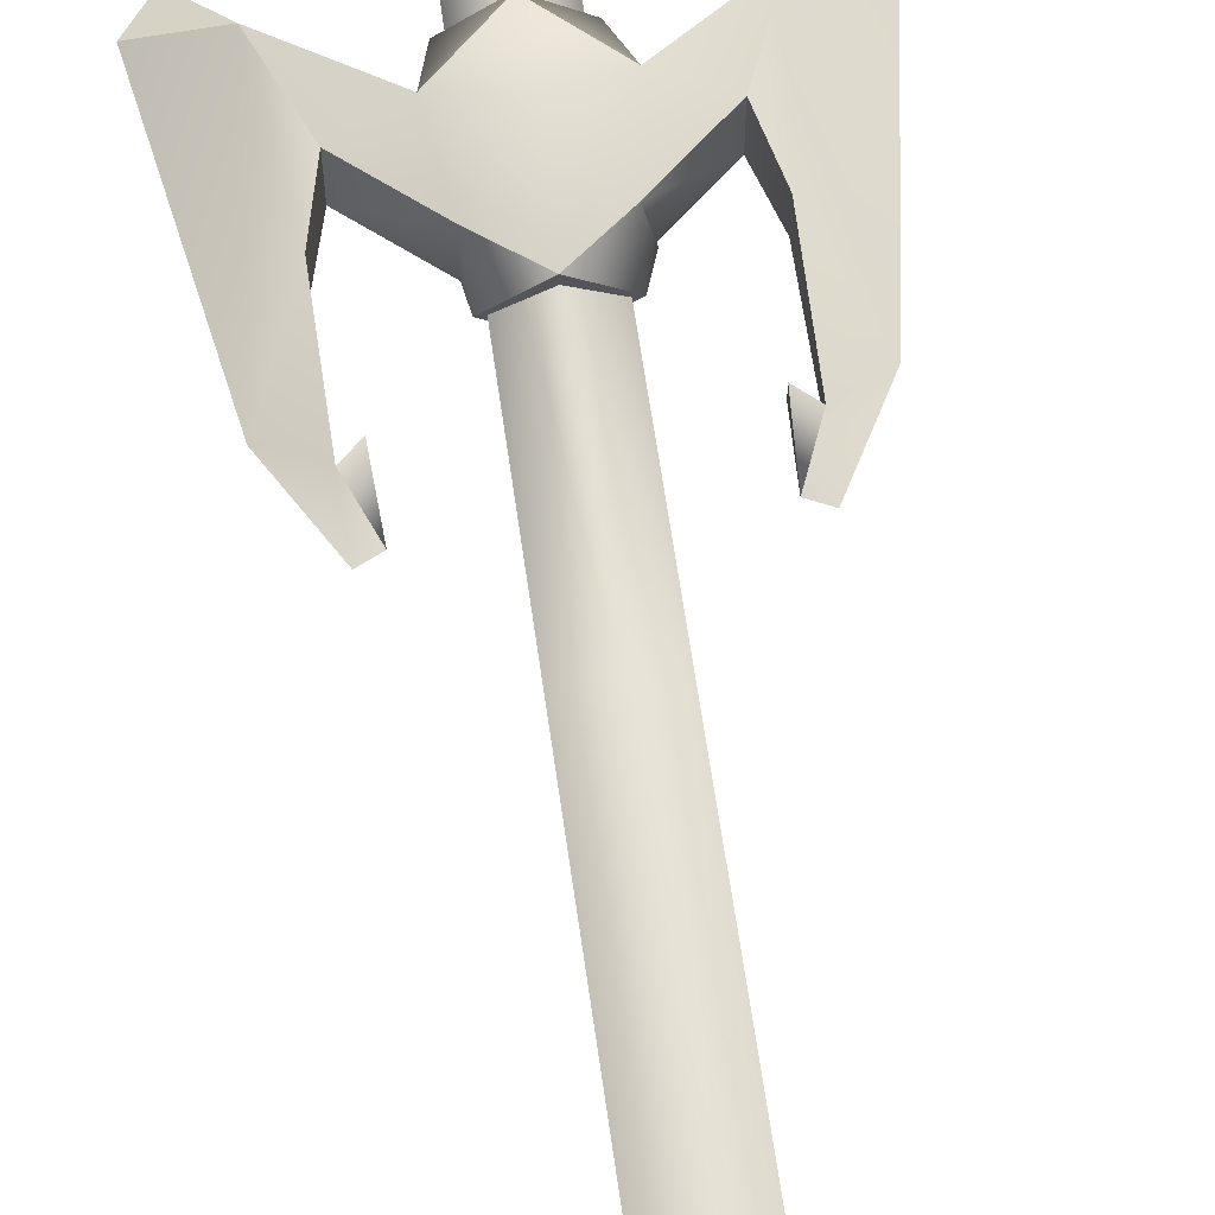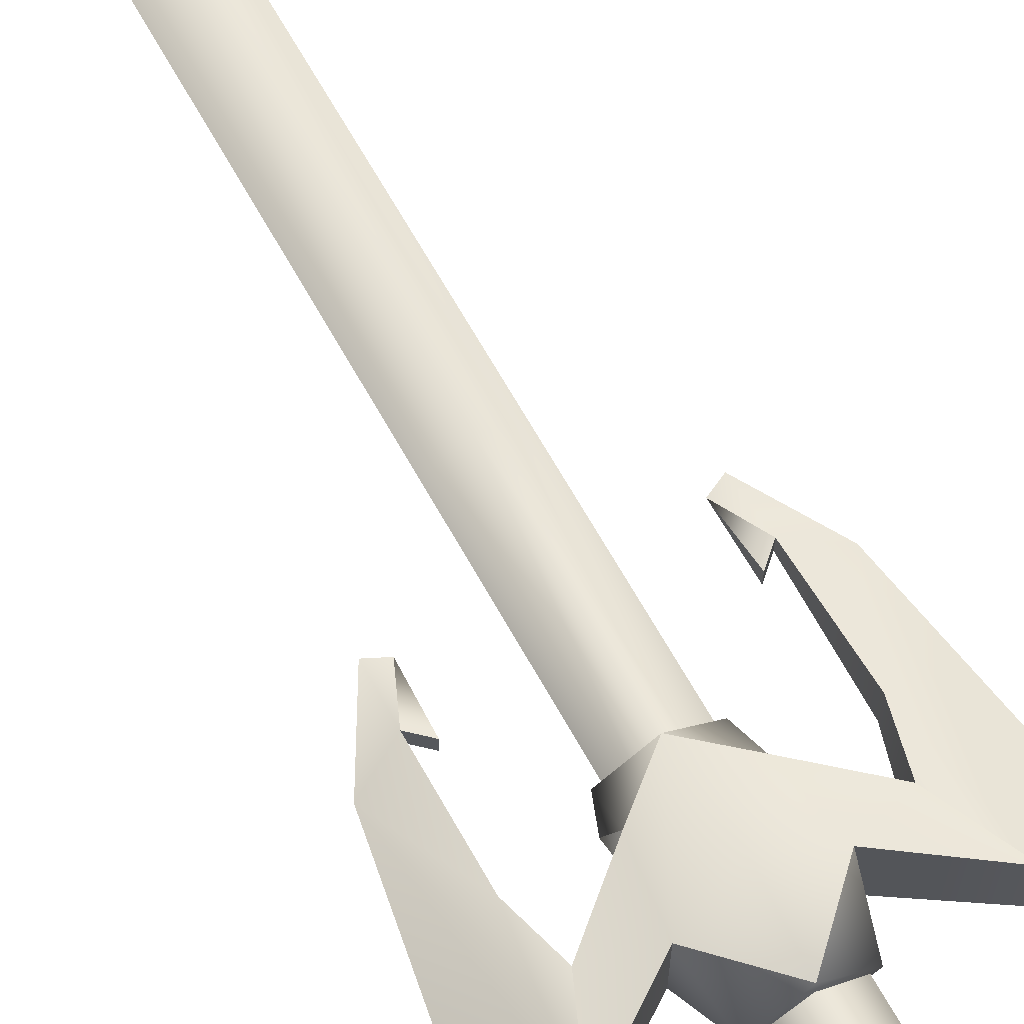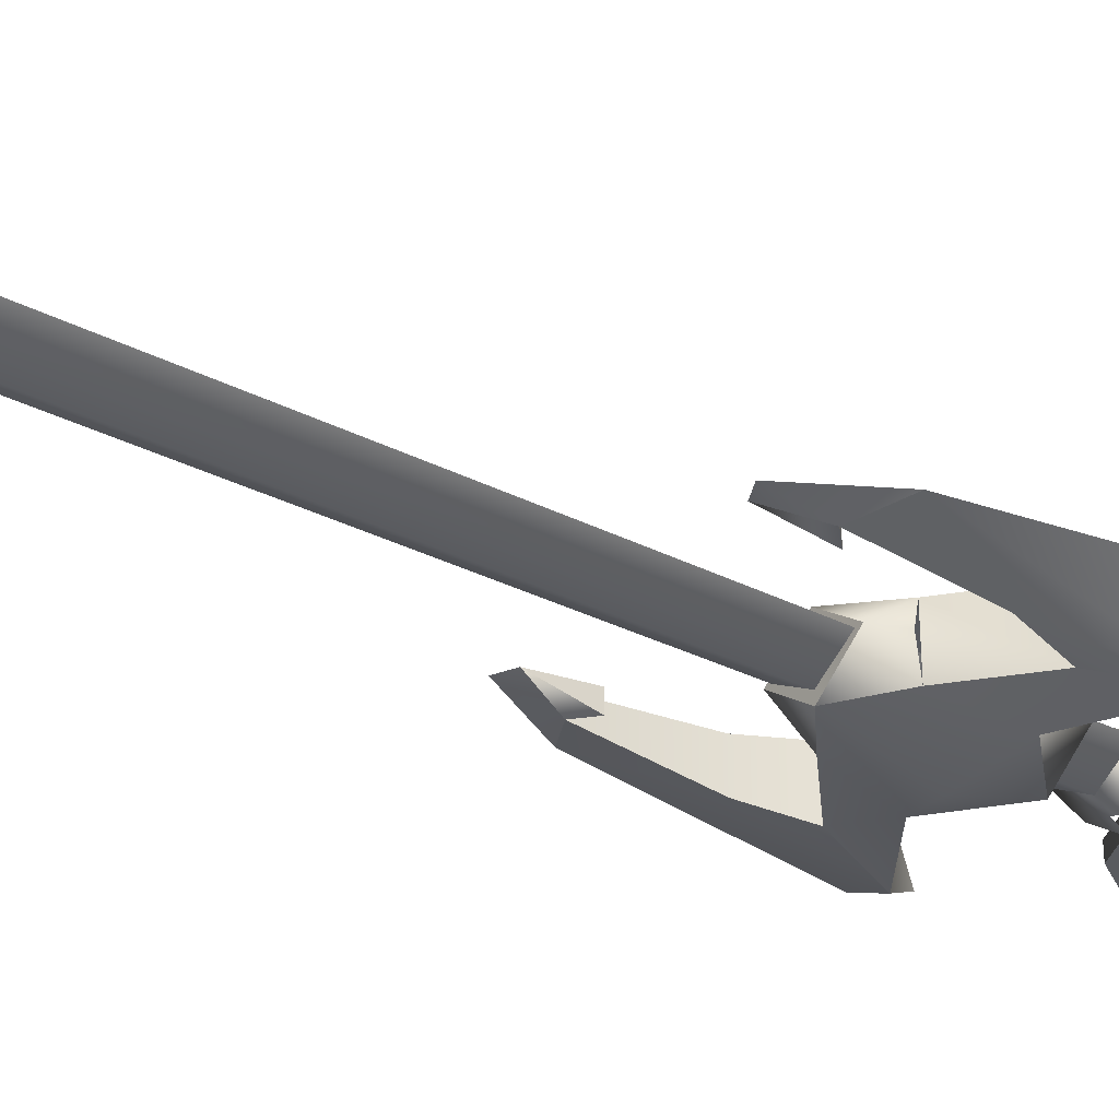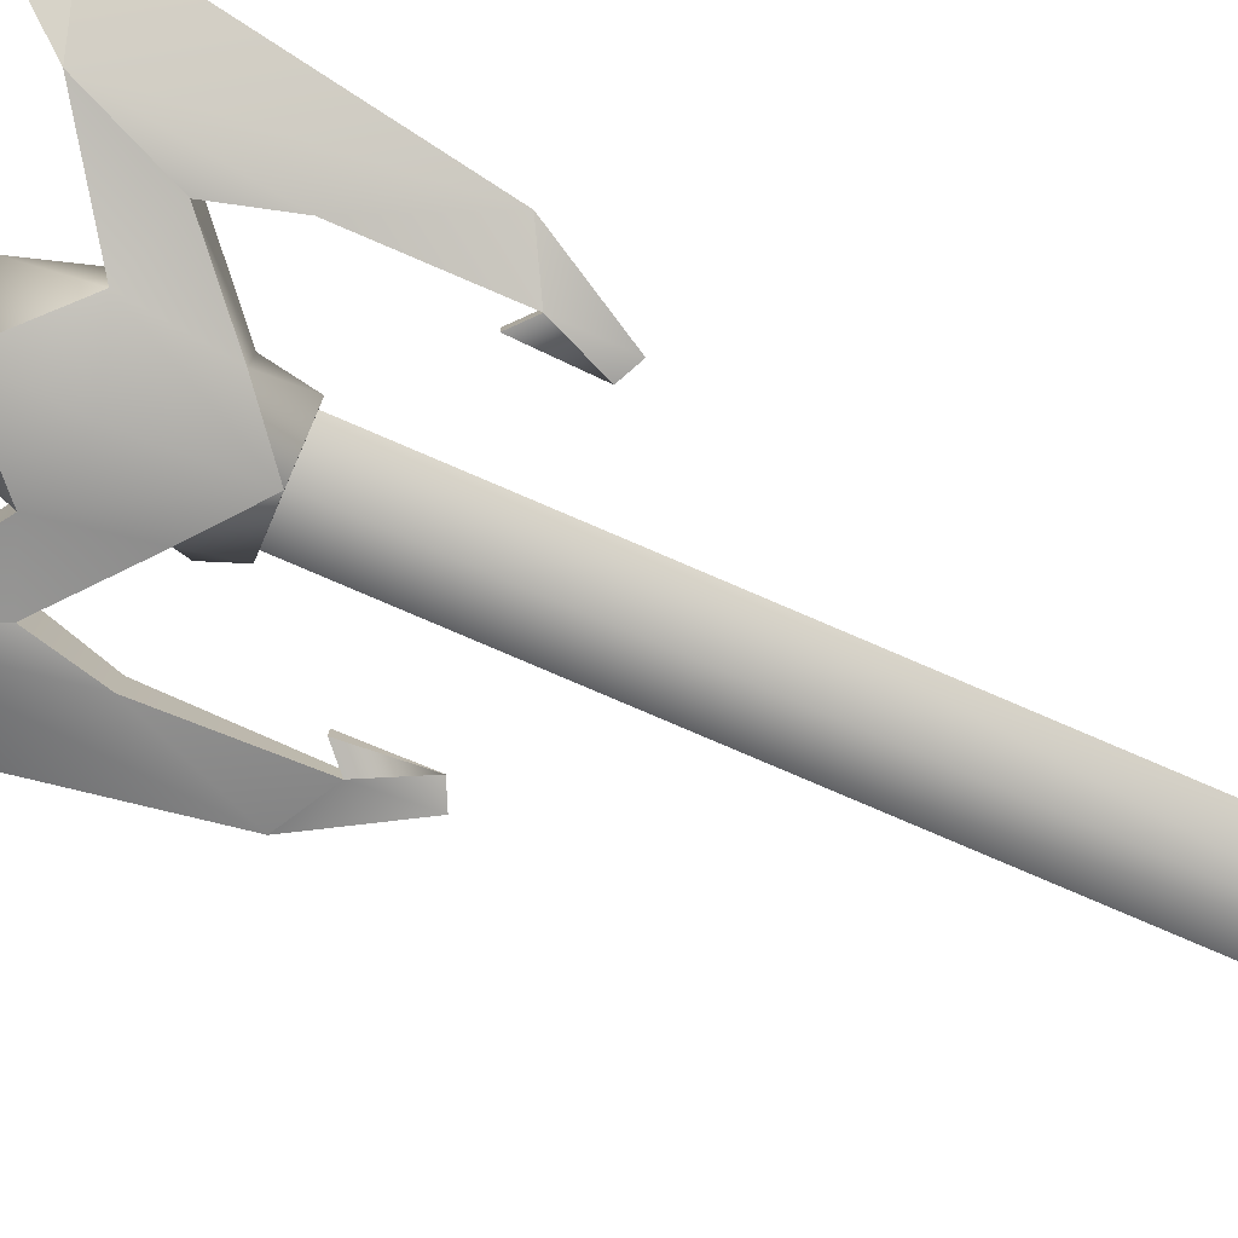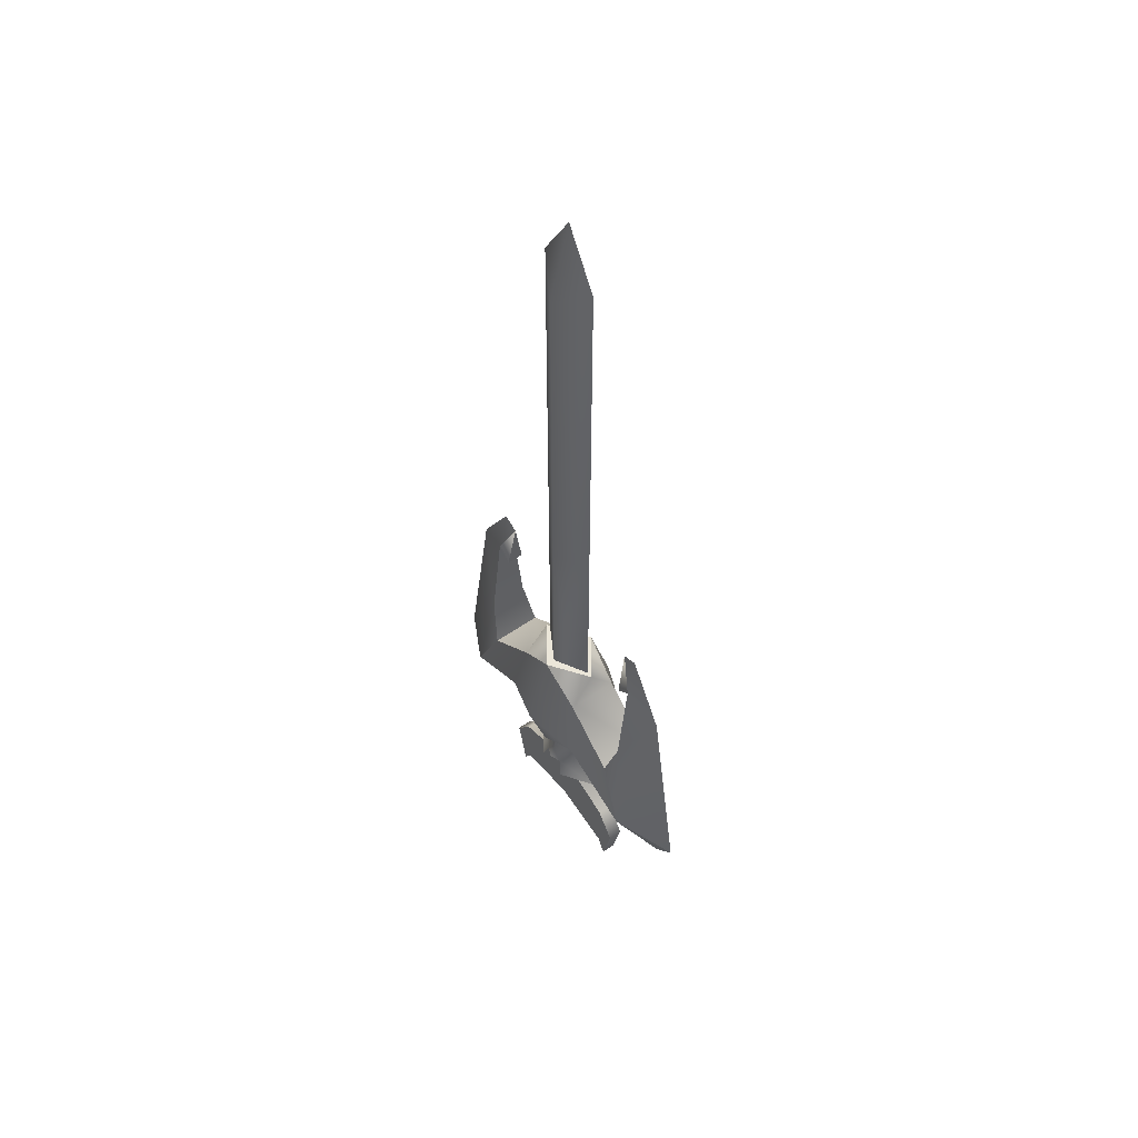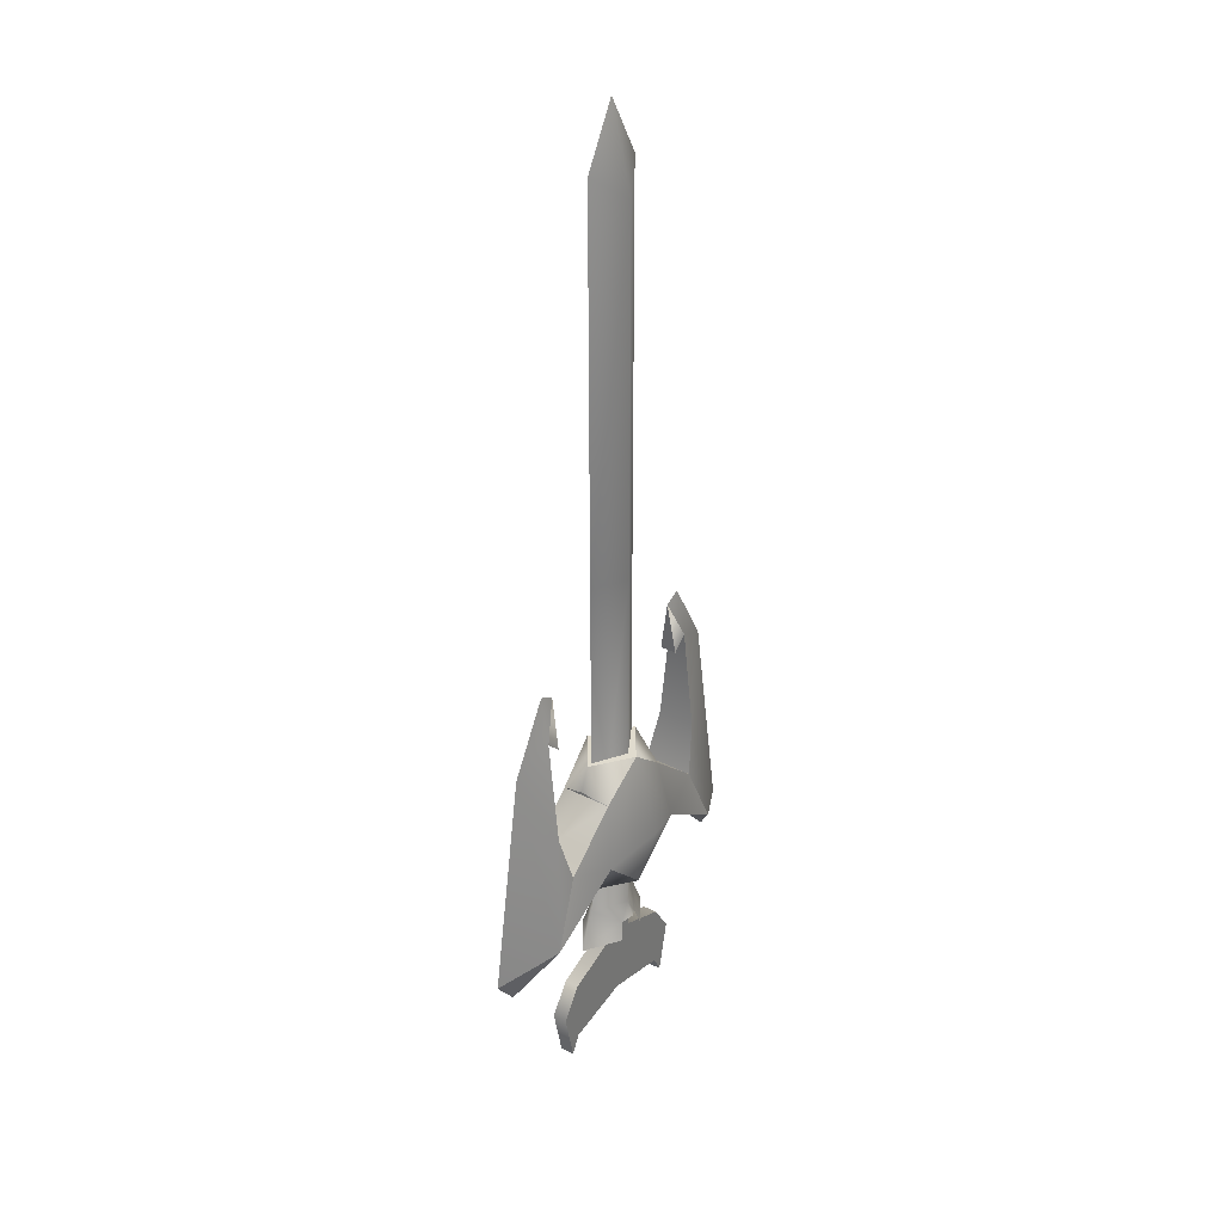
<metadata>
{"format":"obj","ext":"obj","renderer":"f3d","projection":"perspective","resolution":1024,"background":"white","views":[{"elev":63.7,"azim":171.9,"up":"+Z"},{"elev":65.4,"azim":-29.0,"up":"+Z"},{"elev":-32.3,"azim":-125.5,"up":"+Z"},{"elev":-79.4,"azim":66.8,"up":"+Z"},{"elev":56.2,"azim":53.9,"up":"+Y"},{"elev":33.3,"azim":-54.8,"up":"+Y"}]}
</metadata>
<code>
g objWEAPON_MAGICFORCE_BLUE_00
v -0.0413 -0.5573 0
v -0.008558 -0.5411 -0.01691
v -0.02717 -0.525 0
v -0.01335 -0.5557 -0.02013
v 0 -0.525 -0.01581
v 0 -0.5379 -0.02132
v 0.008558 -0.5411 -0.01691
v 0.02717 -0.525 0
v 0.0413 -0.5573 0
v 0.008558 -0.5411 0.01691
v 0.01335 -0.5557 0.02013
v 0 -0.525 0.01581
v 0 -0.5379 0.02132
v -0.008558 -0.5411 0.01691
v 0.01335 -0.5557 -0.02013
v -0.01335 -0.5557 0.02013
v 0.02717 -0.525 0
v 0 -0.2143 -0.01581
v 0 -0.525 -0.01581
v 0.02723 -0.2141 0
v -0.02717 -0.525 0
v -0.02723 -0.2141 0
v 0 0.08625 -0.01581
v -0.02723 -0.2141 0
v 0 -0.2143 -0.01581
v -0.02729 0.1067 0
v 0 0.1548 0
v 0.02729 0.1067 0
v 0.02723 -0.2141 0
v 0 0.08625 0.01581
v 0.02723 -0.2141 0
v 0 -0.2143 0.01581
v 0.02729 0.1067 0
v -0.02723 -0.2141 0
v -0.02729 0.1067 0
v 0 0.1548 0
v 0 -0.2143 0.01581
v 0.02717 -0.525 0
v 0 -0.525 0.01581
v 0.02723 -0.2141 0
v -0.02717 -0.525 0
v -0.02723 -0.2141 0
v 0.07822 -0.3269 0.006892
v 0.07822 -0.3269 -0.006892
v 0.07599 -0.2827 0
v 0.0806 -0.443 -0.02087
v 0.03427 -0.4028 0.02087
v 0.03427 -0.4028 -0.02087
v 0.0806 -0.443 0.02087
v 0.03257 -0.3746 0
v 0.03427 -0.4028 -0.02087
v 0.04231 -0.4566 -0.02934
v 0.0806 -0.443 -0.02087
v 0.1054 -0.4996 -0.02495
v 0 -0.3746 -0.02353
v 0 -0.4416 -0.04289
v -0.04231 -0.4566 -0.02934
v -0.03427 -0.4028 -0.02087
v 0 -0.498 -0.02657
v 0.03427 -0.4028 0.02087
v 0.0806 -0.443 0.02087
v 0.04231 -0.4566 0.02934
v 0.1054 -0.4996 0.02495
v 0 -0.3746 0.02353
v 0 -0.4416 0.04289
v -0.04231 -0.4566 0.02934
v -0.03427 -0.4028 0.02087
v 0 -0.498 0.02657
v 0.04231 -0.4566 -0.02934
v 0.1054 -0.4996 0.02495
v 0.1054 -0.4996 -0.02495
v 0.04231 -0.4566 0.02934
v 0.1336 -0.5378 0
v 0.09138 -0.4014 -0.01564
v 0.0806 -0.443 0.02087
v 0.0806 -0.443 -0.02087
v 0.09138 -0.4014 0.01564
v 0.09045 -0.3156 -0.006892
v 0.09045 -0.3156 0.006892
v 0.1214 -0.3325 0
v 0.09138 -0.4014 -0.01564
v 0.1054 -0.4996 -0.02495
v 0.09045 -0.3156 -0.006892
v 0.1522 -0.5145 0
v 0.0806 -0.443 -0.02087
v 0.0892 -0.2763 0
v 0.09045 -0.3156 -0.006892
v 0.1214 -0.3325 0
v 0.07599 -0.2827 0
v 0.09045 -0.3156 0.006892
v 0.07822 -0.3269 -0.006892
v 0.07822 -0.3269 0.006892
v 0.09045 -0.3156 0.006892
v 0.09045 -0.3156 -0.006892
v 0.1214 -0.3325 0
v 0.09138 -0.4014 0.01564
v 0.09045 -0.3156 0.006892
v 0.1054 -0.4996 0.02495
v 0.0892 -0.2763 0
v 0.07599 -0.2827 0
v 0.1522 -0.5145 0
v 0.0806 -0.443 0.02087
v 0.09045 -0.3156 -0.006892
v 0.07599 -0.2827 0
v 0.07822 -0.3269 -0.006892
v 0.09045 -0.3156 0.006892
v 0.07822 -0.3269 0.006892
v 0.1522 -0.5145 0
v 0.1054 -0.4996 -0.02495
v 0.1336 -0.5378 0
v 0.1054 -0.4996 0.02495
v 0.1522 -0.5145 0
v 0.1336 -0.5378 0
v 0.03329 -0.4988 0
v 0.04231 -0.4566 0.02934
v 0.04231 -0.4566 -0.02934
v 0 -0.498 -0.02657
v -0.03329 -0.4988 0
v 0 -0.498 0.02657
v 0.03257 -0.3746 0
v 0 -0.3745 0
v 0 -0.3746 -0.02353
v -0.03257 -0.3746 0
v 0 -0.3746 -0.02353
v 0.03427 -0.4028 -0.02087
v 0.03257 -0.3746 0
v -0.03257 -0.3746 0
v -0.03427 -0.4028 -0.02087
v -0.03257 -0.3746 0
v -0.04014 -0.3948 0
v 0.04231 -0.4566 -0.02934
v 0 -0.498 -0.02657
v 0.03329 -0.4988 0
v -0.04231 -0.4566 -0.02934
v -0.03329 -0.4988 0
v -0.03329 -0.4988 0
v -0.04231 -0.4566 -0.02934
v -0.04231 -0.4566 0.02934
v 0.03257 -0.3746 0
v 0 -0.3746 0.02353
v 0 -0.3745 0
v -0.03257 -0.3746 0
v 0 -0.3746 0.02353
v 0.03257 -0.3746 0
v 0.03427 -0.4028 0.02087
v -0.03427 -0.4028 0.02087
v -0.03257 -0.3746 0
v -0.04014 -0.3948 0
v -0.03257 -0.3746 0
v 0.04231 -0.4566 0.02934
v 0.03329 -0.4988 0
v 0 -0.498 0.02657
v -0.04231 -0.4566 0.02934
v -0.03329 -0.4988 0
v -0.07822 -0.3269 0.006892
v -0.07599 -0.2827 0
v -0.07822 -0.3269 -0.006892
v -0.0806 -0.443 -0.02087
v -0.03427 -0.4028 0.02087
v -0.0806 -0.443 0.02087
v -0.03427 -0.4028 -0.02087
v -0.03427 -0.4028 -0.02087
v -0.0806 -0.443 -0.02087
v -0.04231 -0.4566 -0.02934
v -0.1054 -0.4996 -0.02495
v -0.03427 -0.4028 0.02087
v -0.04231 -0.4566 0.02934
v -0.0806 -0.443 0.02087
v -0.1054 -0.4996 0.02495
v -0.04231 -0.4566 -0.02934
v -0.1054 -0.4996 0.02495
v -0.04231 -0.4566 0.02934
v -0.1054 -0.4996 -0.02495
v -0.1336 -0.5378 0
v -0.09138 -0.4014 -0.01564
v -0.0806 -0.443 0.02087
v -0.09138 -0.4014 0.01564
v -0.0806 -0.443 -0.02087
v -0.09045 -0.3156 -0.006892
v -0.09045 -0.3156 0.006892
v -0.1214 -0.3325 0
v -0.09138 -0.4014 -0.01564
v -0.09045 -0.3156 -0.006892
v -0.1054 -0.4996 -0.02495
v -0.1522 -0.5145 0
v -0.0806 -0.443 -0.02087
v -0.0892 -0.2763 0
v -0.09045 -0.3156 -0.006892
v -0.07599 -0.2827 0
v -0.1214 -0.3325 0
v -0.09045 -0.3156 0.006892
v -0.07822 -0.3269 -0.006892
v -0.09045 -0.3156 -0.006892
v -0.09045 -0.3156 0.006892
v -0.07822 -0.3269 0.006892
v -0.1214 -0.3325 0
v -0.09138 -0.4014 0.01564
v -0.1054 -0.4996 0.02495
v -0.09045 -0.3156 0.006892
v -0.0892 -0.2763 0
v -0.07599 -0.2827 0
v -0.1522 -0.5145 0
v -0.0806 -0.443 0.02087
v -0.09045 -0.3156 -0.006892
v -0.07822 -0.3269 -0.006892
v -0.07599 -0.2827 0
v -0.09045 -0.3156 0.006892
v -0.07822 -0.3269 0.006892
v -0.1522 -0.5145 0
v -0.1336 -0.5378 0
v -0.1054 -0.4996 -0.02495
v -0.1054 -0.4996 0.02495
v -0.1336 -0.5378 0
v -0.1522 -0.5145 0
v 0.01268 -0.499 0.005978
v 0.01652 -0.5656 -0.005992
v 0.01651 -0.5656 0.005978
v 0.0127 -0.499 -0.005992
v 0.01652 -0.5656 -0.005992
v 0.05657 -0.5818 -0.005992
v 0.05655 -0.5817 0.005978
v 0.01652 -0.5656 -0.005992
v 0.07328 -0.6072 -0.005992
v 0.07328 -0.6072 -0.005992
v 0.07326 -0.6072 0.005978
v 0.06377 -0.6513 -0.005992
v 0.06377 -0.6513 -0.005992
v 0.06375 -0.6513 0.005978
v 0.06375 -0.6513 0.005978
v 0.05577 -0.6359 -0.005992
v 0.05575 -0.6359 0.005978
v 0.06377 -0.6513 -0.005992
v 0.05577 -0.6359 -0.005992
v 0 -0.6236 0.005978
v 0.05575 -0.6359 0.005978
v 0 -0.6236 -0.005992
v -0.01268 -0.499 0.005978
v -0.01652 -0.5656 -0.005992
v -0.0127 -0.499 -0.005992
v -0.01651 -0.5656 0.005978
v -0.01652 -0.5656 -0.005992
v -0.05657 -0.5818 -0.005992
v -0.01652 -0.5656 -0.005992
v -0.05655 -0.5817 0.005978
v -0.07328 -0.6072 -0.005992
v -0.07326 -0.6072 0.005978
v -0.07328 -0.6072 -0.005992
v -0.06377 -0.6513 -0.005992
v -0.06377 -0.6513 -0.005992
v -0.06375 -0.6513 0.005978
v -0.06375 -0.6513 0.005978
v -0.05577 -0.6359 -0.005992
v -0.06377 -0.6513 -0.005992
v -0.05575 -0.6359 0.005978
v 0 -0.6236 0.005978
v 0 -0.6236 -0.005992
v 0 -0.479 0.005978
v 0.01268 -0.499 0.005978
v 0.01651 -0.5656 0.005978
v 0 -0.6236 0.005978
v -0.01651 -0.5656 0.005978
v -0.01268 -0.499 0.005978
v 0.05655 -0.5817 0.005978
v 0.05575 -0.6359 0.005978
v 0.07326 -0.6072 0.005978
v 0.06375 -0.6513 0.005978
v -0.05655 -0.5817 0.005978
v -0.05575 -0.6359 0.005978
v -0.07326 -0.6072 0.005978
v -0.06375 -0.6513 0.005978
v 0 -0.479 -0.005992
v 0.01652 -0.5656 -0.005992
v 0.0127 -0.499 -0.005992
v 0 -0.6236 -0.005992
v -0.01652 -0.5656 -0.005992
v -0.0127 -0.499 -0.005992
v 0.05657 -0.5818 -0.005992
v 0.05577 -0.6359 -0.005992
v 0.07328 -0.6072 -0.005992
v 0.06377 -0.6513 -0.005992
v -0.05657 -0.5818 -0.005992
v -0.05577 -0.6359 -0.005992
v -0.07328 -0.6072 -0.005992
v -0.06377 -0.6513 -0.005992
g objWEAPON_MAGICFORCE_BLUE_00_0
f 3 2 1
f 2 4 1
f 3 5 2
f 5 6 2
f 7 6 5
f 8 7 5
f 7 8 9
f 8 10 9
f 10 11 9
f 8 12 10
f 12 13 10
f 3 14 12
f 14 13 12
f 14 3 1
f 15 7 9
f 16 14 1
f 19 18 17
f 18 20 17
f 19 21 18
f 21 22 18
f 25 24 23
f 24 26 23
f 27 23 26
f 23 27 28
f 28 29 23
f 29 25 23
f 32 31 30
f 31 33 30
f 32 30 34
f 30 35 34
f 36 30 33
f 30 36 35
f 39 38 37
f 38 40 37
f 39 37 41
f 37 42 41
f 45 44 43
f 48 47 46
f 47 49 46
f 50 47 48
f 53 52 51
f 54 52 53
f 51 52 55
f 52 56 55
f 56 57 55
f 57 58 55
f 59 57 56
f 59 56 52
f 62 61 60
f 62 63 61
f 62 60 64
f 65 62 64
f 66 65 64
f 67 66 64
f 68 65 66
f 68 62 65
f 71 70 69
f 70 72 69
f 73 70 71
f 76 75 74
f 75 77 74
f 74 77 78
f 77 79 78
f 82 81 80
f 81 83 80
f 80 84 82
f 85 81 82
f 88 87 86
f 87 89 86
f 92 91 90
f 91 94 93
f 97 96 95
f 96 98 95
f 97 95 99
f 100 97 99
f 98 101 95
f 102 98 96
f 105 104 103
f 104 107 106
f 110 109 108
f 113 112 111
f 116 115 114
f 114 118 117
f 118 114 119
f 122 121 120
f 121 122 123
f 126 125 124
f 128 127 124
f 130 129 128
f 133 132 131
f 132 135 134
f 138 137 136
f 141 140 139
f 140 141 142
f 145 144 143
f 147 146 143
f 149 148 146
f 152 151 150
f 154 152 153
f 157 156 155
f 160 159 158
f 159 161 158
f 164 163 162
f 164 165 163
f 168 167 166
f 169 167 168
f 172 171 170
f 171 173 170
f 171 174 173
f 177 176 175
f 176 178 175
f 177 175 179
f 180 177 179
f 183 182 181
f 182 184 181
f 185 181 184
f 182 186 184
f 189 188 187
f 188 190 187
f 193 192 191
f 192 195 194
f 198 197 196
f 197 199 196
f 196 199 200
f 199 201 200
f 202 198 196
f 198 203 197
f 206 205 204
f 208 206 207
f 211 210 209
f 214 213 212
f 217 216 215
f 219 218 215
f 221 220 217
f 220 222 217
f 223 220 221
f 225 224 221
f 226 224 225
f 228 227 225
f 231 230 229
f 230 232 229
f 235 234 233
f 234 236 233
f 239 238 237
f 241 240 237
f 243 242 240
f 242 244 240
f 242 245 244
f 247 246 244
f 246 247 248
f 250 246 249
f 253 252 251
f 252 254 251
f 255 254 252
f 256 255 252
f 259 258 257
f 257 260 259
f 260 257 261
f 262 261 257
f 259 260 263
f 260 264 263
f 264 265 263
f 264 266 265
f 260 261 267
f 268 260 267
f 269 268 267
f 268 269 270
f 273 272 271
f 274 271 272
f 271 274 275
f 275 276 271
f 274 272 277
f 278 274 277
f 279 278 277
f 278 279 280
f 275 274 281
f 274 282 281
f 282 283 281
f 282 284 283

</code>
